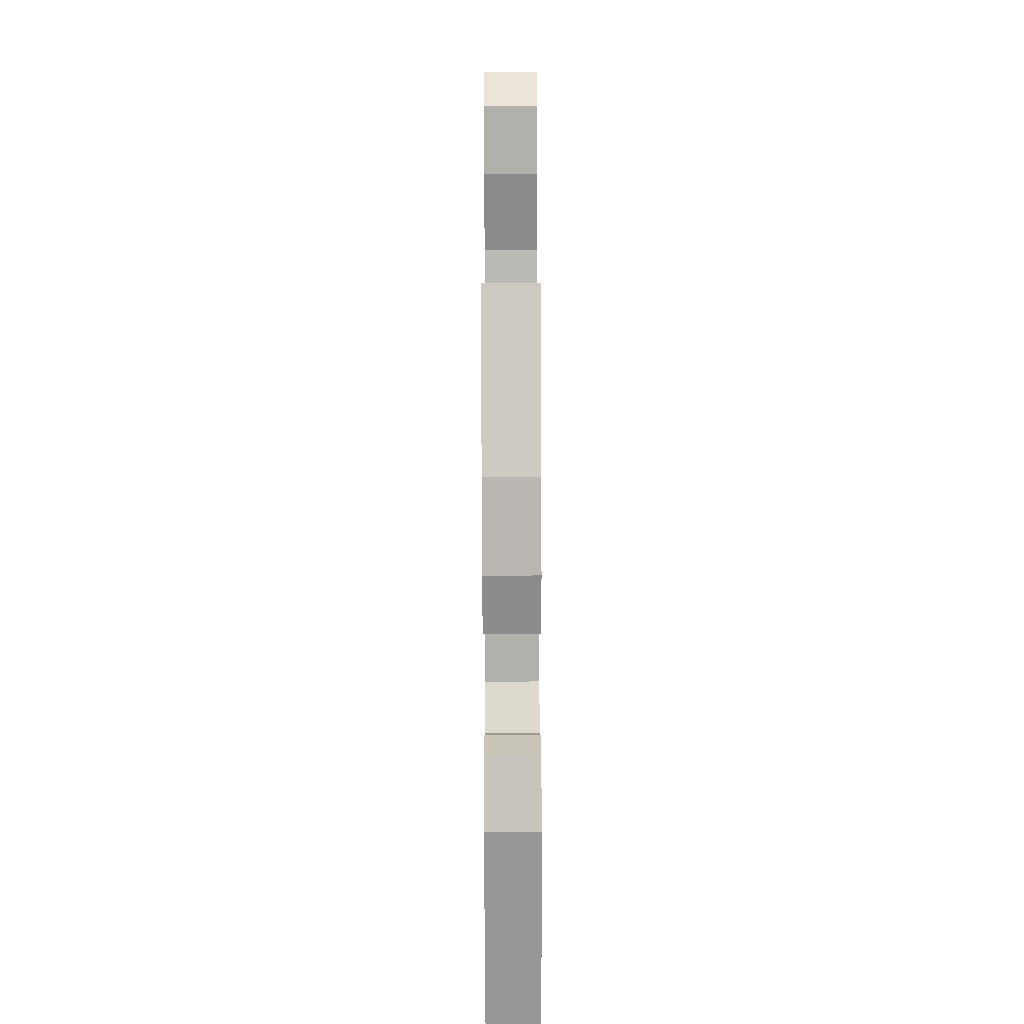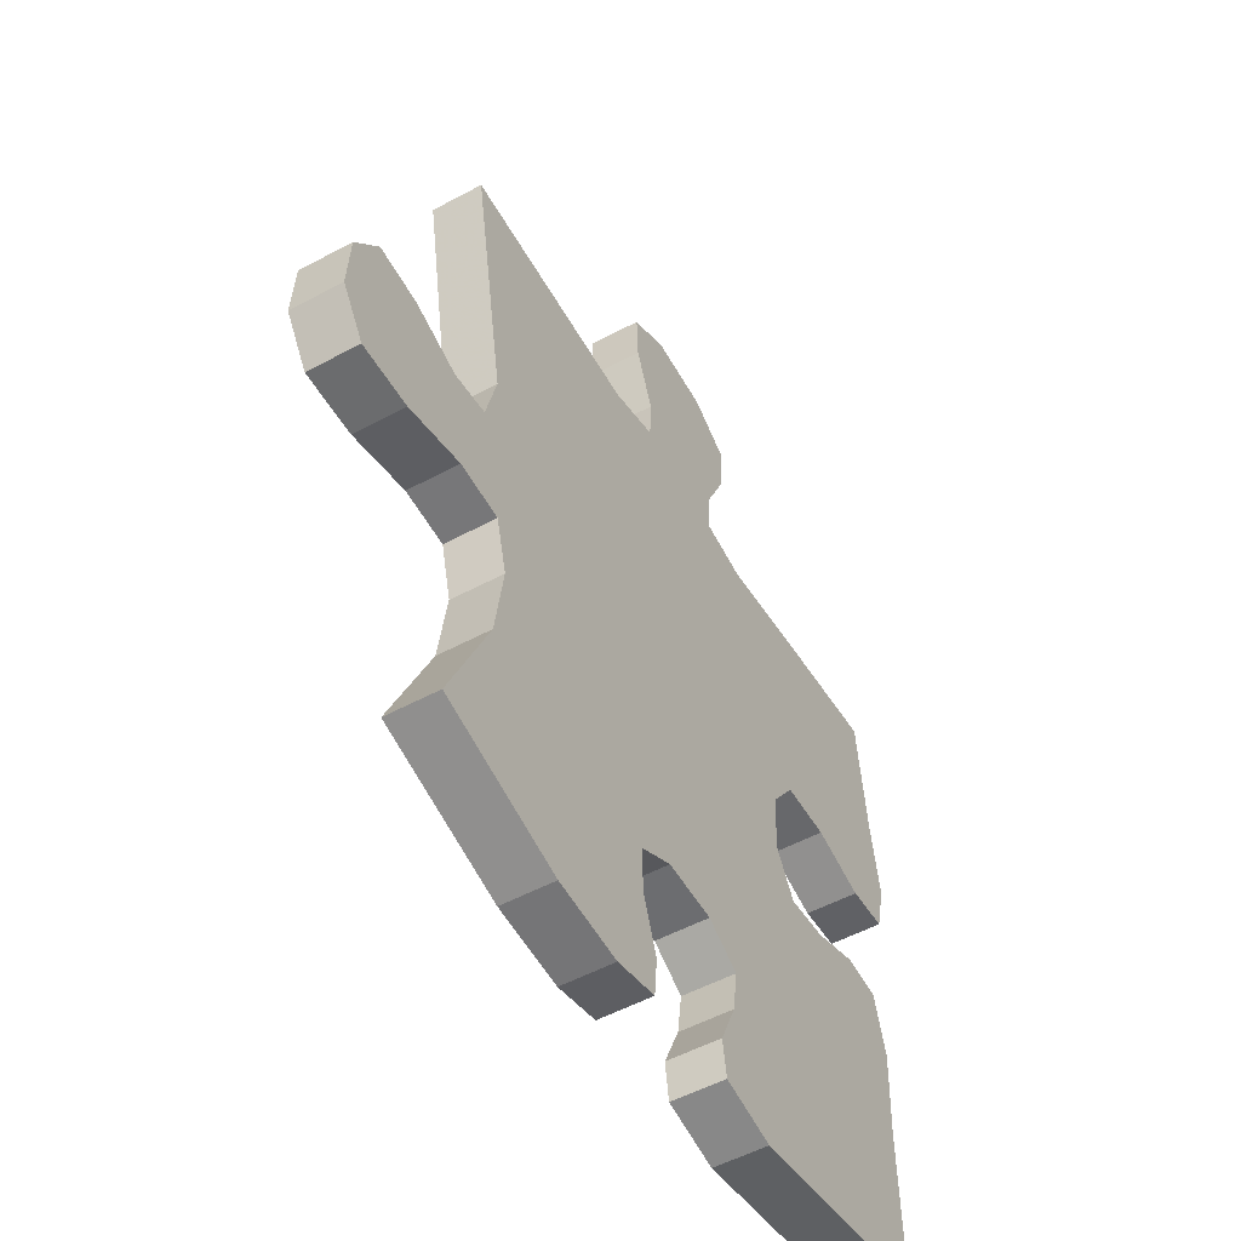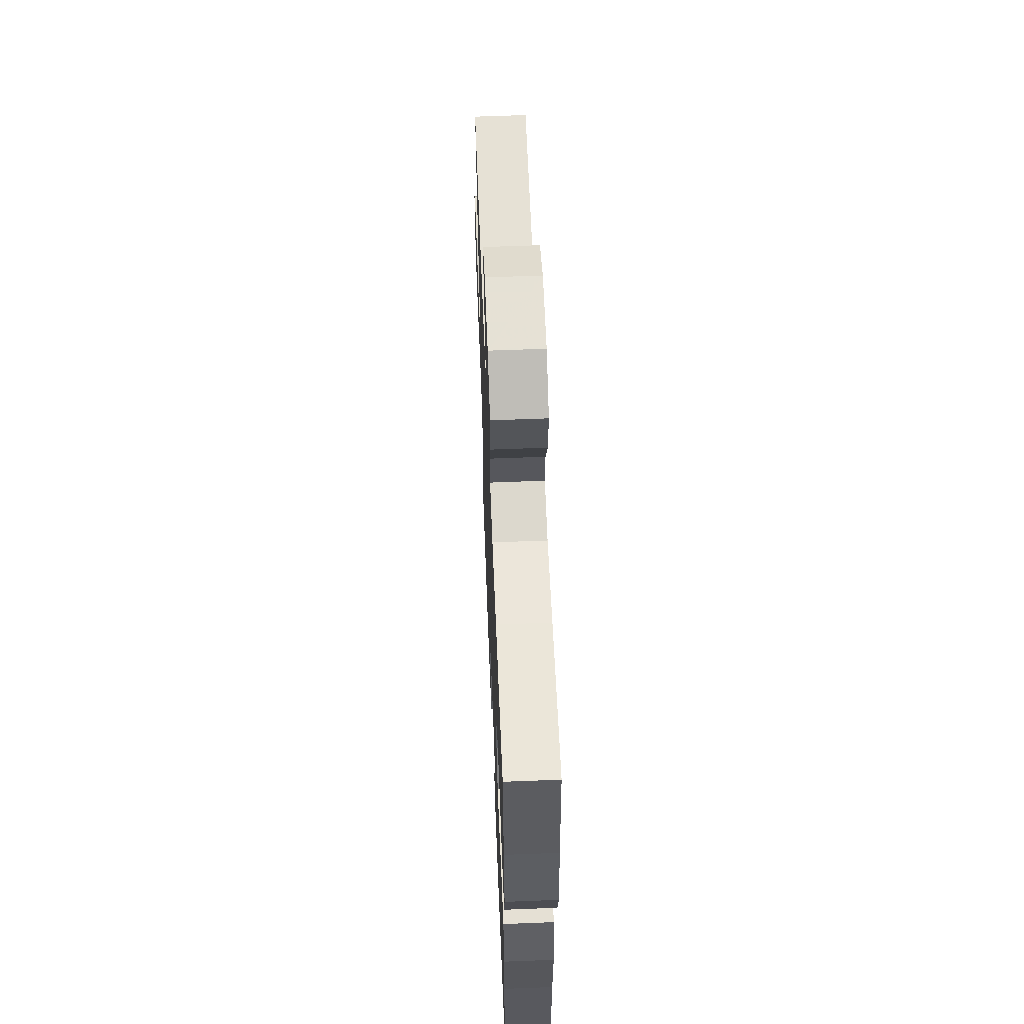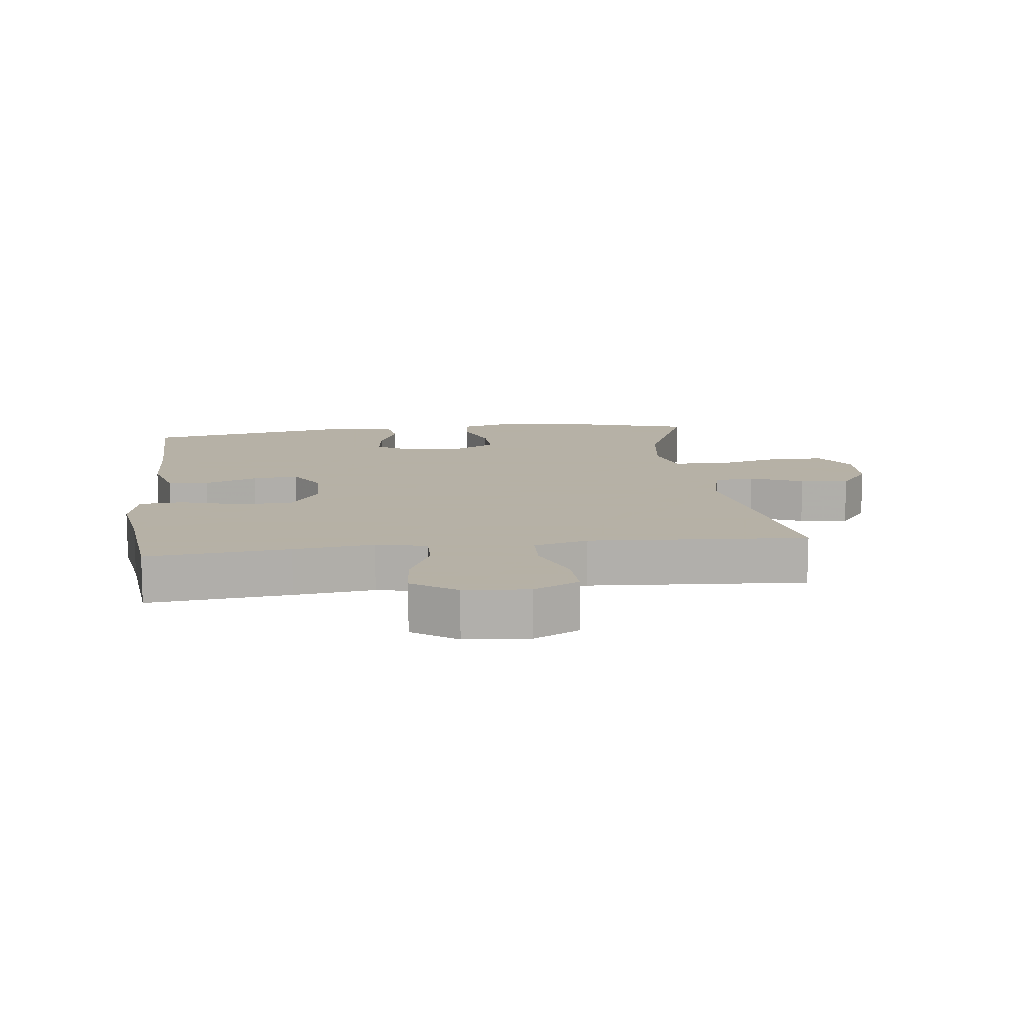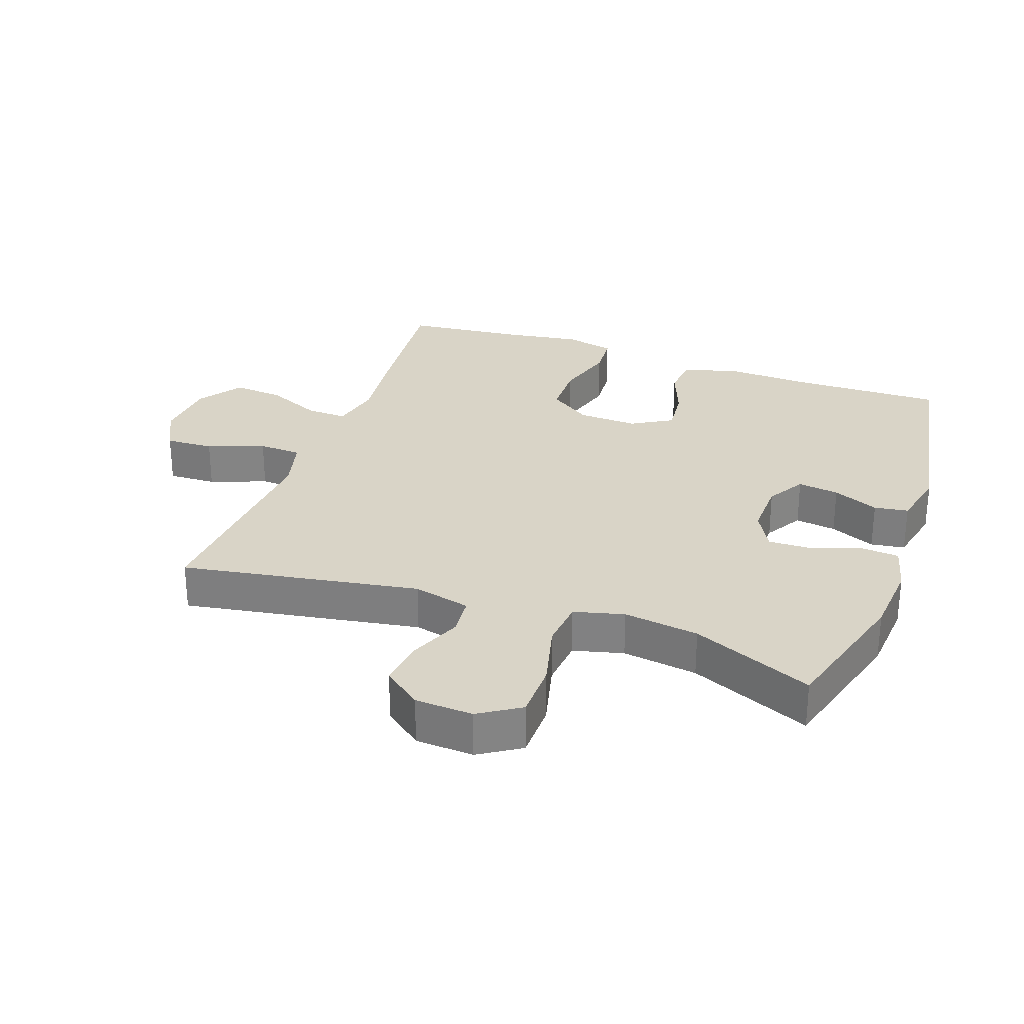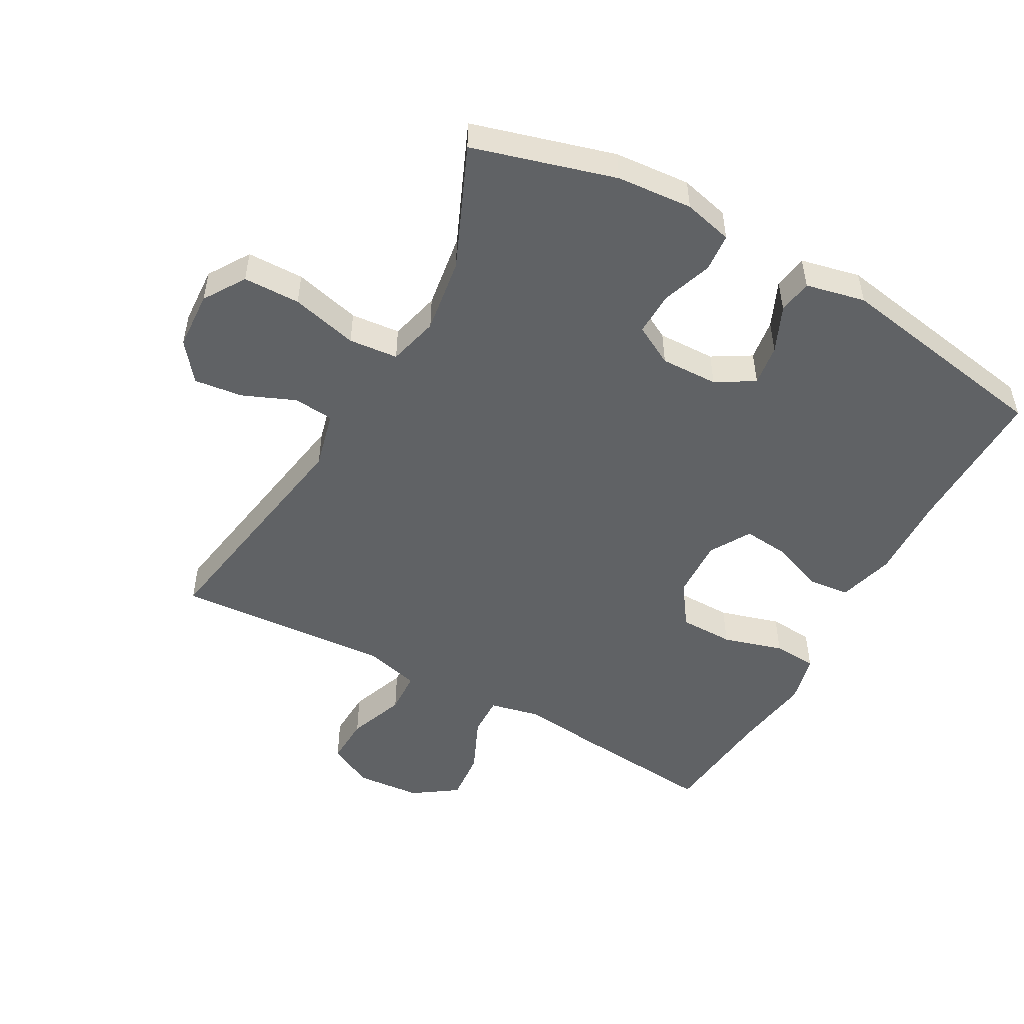
<metadata>
{"format":"obj","ext":"obj","renderer":"f3d","projection":"perspective","resolution":1024,"background":"white","views":[{"elev":-77.9,"azim":90.2,"up":"+Z"},{"elev":-53.0,"azim":120.0,"up":"+Z"},{"elev":60.4,"azim":-92.3,"up":"+Z"},{"elev":12.1,"azim":-7.1,"up":"+Y"},{"elev":28.8,"azim":109.6,"up":"+Y"},{"elev":-50.5,"azim":151.1,"up":"+Y"}]}
</metadata>
<code>
v 0.5 0.07 0.5
v 0.438 0.07 0.13
v 0.46 0.07 0.041
v 0.522 0.07 0.035
v 0.604 0.07 0.069
v 0.679 0.07 0.078
v 0.725 0.07 0.019
v 0.73 0.07 -0.071
v 0.689 0.07 -0.135
v 0.601 0.07 -0.136
v 0.498 0.07 -0.11
v 0.422 0.07 -0.117
v 0.402 0.07 -0.195
v 0.419 0.07 -0.312
v 0.5 0.07 -0.5
v 0.28 0.07 -0.562
v 0.163 0.07 -0.571
v 0.087 0.07 -0.552
v 0.082 0.07 -0.493
v 0.109 0.07 -0.416
v 0.111 0.07 -0.348
v 0.049 0.07 -0.314
v -0.04 0.07 -0.316
v -0.099 0.07 -0.351
v -0.09 0.07 -0.415
v -0.059 0.07 -0.486
v -0.067 0.07 -0.539
v -0.159 0.07 -0.559
v -0.5 0.07 -0.5
v -0.496 0.07 -0.268
v -0.501 0.07 -0.135
v -0.477 0.07 -0.048
v -0.414 0.07 -0.042
v -0.332 0.07 -0.073
v -0.261 0.07 -0.08
v -0.224 0.07 -0.017
v -0.228 0.07 0.076
v -0.274 0.07 0.142
v -0.358 0.07 0.143
v -0.451 0.07 0.116
v -0.519 0.07 0.121
v -0.537 0.07 0.198
v -0.519 0.07 0.315
v -0.5 0.07 0.5
v -0.28 0.07 0.479
v -0.156 0.07 0.465
v -0.078 0.07 0.482
v -0.08 0.07 0.545
v -0.118 0.07 0.63
v -0.125 0.07 0.709
v -0.057 0.07 0.756
v 0.043 0.07 0.764
v 0.113 0.07 0.729
v 0.11 0.07 0.654
v 0.077 0.07 0.566
v 0.08 0.07 0.499
v 0.164 0.07 0.477
v 0.293 0.07 0.486
v 0.5 0 0.5
v 0.438 0 0.13
v 0.46 0 0.041
v 0.522 0 0.035
v 0.604 0 0.069
v 0.679 0 0.078
v 0.725 0 0.019
v 0.73 0 -0.071
v 0.689 0 -0.135
v 0.601 0 -0.136
v 0.498 0 -0.11
v 0.422 0 -0.117
v 0.402 0 -0.195
v 0.419 0 -0.312
v 0.5 0 -0.5
v 0.28 0 -0.562
v 0.163 0 -0.571
v 0.087 0 -0.552
v 0.082 0 -0.493
v 0.109 0 -0.416
v 0.111 0 -0.348
v 0.049 0 -0.314
v -0.04 0 -0.316
v -0.099 0 -0.351
v -0.09 0 -0.415
v -0.059 0 -0.486
v -0.067 0 -0.539
v -0.159 0 -0.559
v -0.5 0 -0.5
v -0.496 0 -0.268
v -0.501 0 -0.135
v -0.477 0 -0.048
v -0.414 0 -0.042
v -0.332 0 -0.073
v -0.261 0 -0.08
v -0.224 0 -0.017
v -0.228 0 0.076
v -0.274 0 0.142
v -0.358 0 0.143
v -0.451 0 0.116
v -0.519 0 0.121
v -0.537 0 0.198
v -0.519 0 0.315
v -0.5 0 0.5
v -0.28 0 0.479
v -0.156 0 0.465
v -0.078 0 0.482
v -0.08 0 0.545
v -0.118 0 0.63
v -0.125 0 0.709
v -0.057 0 0.756
v 0.043 0 0.764
v 0.113 0 0.729
v 0.11 0 0.654
v 0.077 0 0.566
v 0.08 0 0.499
v 0.164 0 0.477
v 0.293 0 0.486
f 57 58 1 2
f 56 57 2 3
f 53 54 55
f 52 53 55
f 51 52 55
f 50 51 55
f 49 50 55
f 48 49 55
f 47 48 55 56
f 46 47 56 3
f 45 46 3
f 44 45 3
f 43 44 3
f 41 42 43
f 40 41 43
f 39 40 43
f 38 39 43
f 32 33 34
f 31 32 34
f 30 31 34
f 30 34 35
f 29 30 35
f 28 29 35
f 27 28 35
f 26 27 35
f 25 26 35
f 24 25 35 36
f 18 19 20
f 17 18 20
f 16 17 20
f 15 16 20
f 14 15 20
f 13 14 20 21
f 12 13 21 22
f 9 10 11
f 8 9 11
f 7 8 11
f 6 7 11
f 5 6 11
f 4 5 11
f 3 4 11 12
f 38 43 3 12
f 23 24 36 37
f 12 22 23 37
f 12 37 38
f 60 59 116 115
f 61 60 115 114
f 113 112 111
f 113 111 110
f 113 110 109
f 113 109 108
f 113 108 107
f 113 107 106
f 114 113 106 105
f 61 114 105 104
f 61 104 103
f 61 103 102
f 61 102 101
f 101 100 99
f 101 99 98
f 101 98 97
f 101 97 96
f 92 91 90
f 92 90 89
f 92 89 88
f 93 92 88
f 93 88 87
f 93 87 86
f 93 86 85
f 93 85 84
f 93 84 83
f 94 93 83 82
f 78 77 76
f 78 76 75
f 78 75 74
f 78 74 73
f 78 73 72
f 79 78 72 71
f 80 79 71 70
f 69 68 67
f 69 67 66
f 69 66 65
f 69 65 64
f 69 64 63
f 69 63 62
f 70 69 62 61
f 70 61 101 96
f 95 94 82 81
f 95 81 80 70
f 96 95 70
f 1 59 60 2
f 2 60 61 3
f 3 61 62 4
f 4 62 63 5
f 5 63 64 6
f 6 64 65 7
f 7 65 66 8
f 8 66 67 9
f 9 67 68 10
f 10 68 69 11
f 11 69 70 12
f 12 70 71 13
f 13 71 72 14
f 14 72 73 15
f 15 73 74 16
f 16 74 75 17
f 17 75 76 18
f 18 76 77 19
f 19 77 78 20
f 20 78 79 21
f 21 79 80 22
f 22 80 81 23
f 23 81 82 24
f 24 82 83 25
f 25 83 84 26
f 26 84 85 27
f 27 85 86 28
f 28 86 87 29
f 29 87 88 30
f 30 88 89 31
f 31 89 90 32
f 32 90 91 33
f 33 91 92 34
f 34 92 93 35
f 35 93 94 36
f 36 94 95 37
f 37 95 96 38
f 38 96 97 39
f 39 97 98 40
f 40 98 99 41
f 41 99 100 42
f 42 100 101 43
f 43 101 102 44
f 44 102 103 45
f 45 103 104 46
f 46 104 105 47
f 47 105 106 48
f 48 106 107 49
f 49 107 108 50
f 50 108 109 51
f 51 109 110 52
f 52 110 111 53
f 53 111 112 54
f 54 112 113 55
f 55 113 114 56
f 56 114 115 57
f 57 115 116 58
f 58 116 59 1

</code>
